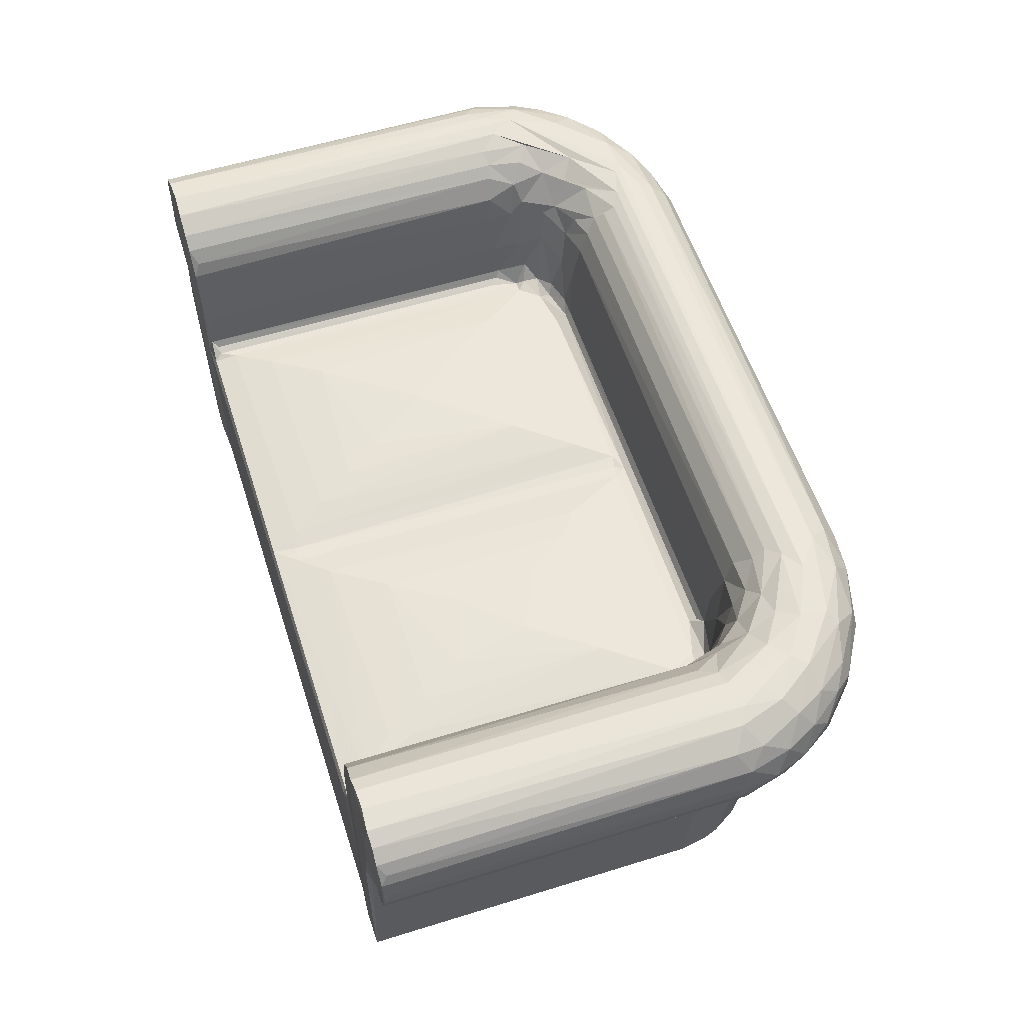
<metadata>
{"format":"obj","ext":"obj","renderer":"f3d","projection":"perspective","resolution":1024,"background":"white","views":[{"elev":57.2,"azim":72.1,"up":"+Z"}]}
</metadata>
<code>
v 26.93 27.08 0.1909
v 26.76 27.93 0.1505
v 26.92 26.75 0.8171
v 26.18 24.86 1.775
v 26.23 26.08 1.549
v 25.99 25.29 1.971
v 30.26 25 1.737
v 25.93 24.83 7.296
v 26.38 28.19 1.162
v 27.75 27.89 0.1025
v 27.17 27.44 0.7611
v 27.83 27.16 0.231
v 27.99 25.62 1.675
v 28.16 24.81 2.309
v 28.63 26.52 1.577
v 28.73 27.62 1.384
v 26.12 29.1 1.68
v 27.31 29.02 1.427
v 25.99 48.15 1.969
v 28.16 28.41 1.02
v 29.14 29.56 1.674
v 25.59 25.04 7.338
v 29.8 25 10.4
v 24.85 25.16 17.44
v 25.17 24.84 17.06
v 27.18 24.8 22.39
v 24.84 48.58 17.47
v 26.1 49.78 1.712
v 27.15 48.24 1.675
v 30.26 24.94 15.85
v 71.11 24.95 15.93
v 71.23 24.95 12.65
v 30.45 50.22 1.676
v 73.47 25.08 1.678
v 72.86 48.92 1.676
v 22.91 25.06 19.51
v 23.64 25.15 19.28
v 24.2 24.97 18.86
v 21.66 25.05 20.35
v 20.67 25.06 21.79
v 20.36 25.37 23.15
v 20.64 25.04 25.1
v 21.89 25 26.86
v 20.4 25.37 24.17
v 23.95 24.79 24.04
v 23.04 25.06 27.58
v 24.25 49.62 18.81
v 20.72 49.06 21.66
v 20.36 49.23 23.1
v 24.62 25.05 18.27
v 30.35 25.05 21.96
v 27.94 25.05 26.86
v 29.86 25.05 24.23
v 28.81 25.05 26.06
v 24.63 49.66 18.26
v 21.19 25.1 26.12
v 24.88 25.12 27.9
v 23.04 48.92 27.56
v 24.08 49.96 27.84
v 26.51 25.06 27.62
v 29.46 25.51 25.13
v 27.08 49.02 27.37
v 25.94 50.33 27.79
v 28.06 49.27 26.78
v 22.88 50.53 19.53
v 21.66 50.01 20.35
v 20.4 49.61 24.15
v 23.65 50.03 19.28
v 20.74 49.24 25.4
v 21.54 50.12 26.52
v 22.14 49.75 27.04
v 24.96 51.98 27.89
v 29.71 48.75 24.67
v 28.79 48.98 26.1
v 30.92 25.2 17.36
v 31.21 25.6 16.9
v 31.69 25.66 16.64
v 32.1 25.12 16.35
v 32.23 26.71 16.67
v 30.68 25.38 19.93
v 31.7 48.4 16.66
v 34.03 29.26 17.06
v 36.45 32.71 17.46
v 30.18 48.56 22.95
v 30.68 48.9 19.95
v 49.89 27.14 16.74
v 48.17 29.59 17.1
v 32.09 50.2 16.66
v 33 50.21 16.85
v 35.61 46.65 17.33
v 31.21 48.77 16.9
v 30.93 49.03 17.41
v 38.32 42.75 17.64
v 44.51 34.82 17.61
v 41.36 39.22 17.78
v 50.8 25.1 16.34
v 46.29 32.2 17.4
v 51.08 26.78 16.48
v 52.15 26.6 16.53
v 46.1 45.48 17.45
v 50.56 52 16.56
v 51.47 51.82 16.47
v 48.87 49.45 16.97
v 26.93 49.43 1.263
v 27.94 49.33 1.089
v 29.32 50.03 1.437
v 26.32 50.92 1.807
v 27.21 50.18 0.2375
v 26.94 51.48 1.376
v 27.34 50.81 0.3308
v 26.8 52.14 1.685
v 28.09 54.1 1.688
v 27.92 49.86 0.08457
v 28.39 50.55 0.1325
v 28.05 51.41 1.109
v 29.32 51.74 1.669
v 28.83 50.96 1.016
v 28.89 52.54 1.675
v 30.93 56.26 1.678
v 25.6 50.08 8.754
v 25.56 52.26 17.78
v 26.57 53.1 10.73
v 27.29 54.22 11.51
v 24.96 50.36 18.01
v 29.7 55.51 1.695
v 28.1 55.68 18.02
v 29.28 56.55 17.82
v 33.42 57.17 1.678
v 69.12 57.24 1.677
v 32.16 57.26 8.344
v 35.59 57.47 1.731
v 67.07 57.47 1.741
v 34.31 57.93 10.54
v 30.55 57.27 17.81
v 35.32 58.51 18.1
v 67.34 58.53 18.11
v 24.49 52.22 19.21
v 23.72 54.08 19.82
v 21.05 51.57 21.65
v 20.76 51.93 23.09
v 20.8 51.65 24.63
v 22.34 53.76 20.89
v 21.55 53.92 22.67
v 21.56 53.62 24.91
v 22.66 55.36 21.8
v 25.2 52.27 18.71
v 26.74 54.27 17.91
v 26.19 54.67 19.03
v 22.49 53.25 26.57
v 23.65 52.7 27.53
v 23.61 55.01 26.71
v 27.55 52.3 27.56
v 26.31 55.3 27.81
v 29.95 55.21 27.63
v 28.59 51.56 26.88
v 29.6 50.78 25.65
v 29.97 53.02 26.67
v 24.46 56.24 20.36
v 23.88 56.97 21.85
v 25.41 57.83 20.95
v 22.95 56.3 23.02
v 22.72 55.65 24.97
v 24.27 57.8 23.97
v 24.54 57.59 25.36
v 25.33 58.56 22.25
v 26.18 56.65 19.63
v 27.32 55.93 19.08
v 29.01 57.12 19.04
v 30.41 57.82 19.01
v 29.55 58.79 19.53
v 26.72 59.8 23.32
v 27.19 58.56 20.3
v 28.24 60.16 21.47
v 26.97 59.51 25.33
v 31.13 60.36 20.13
v 30.65 61.27 21.81
v 29.32 60.96 24.75
v 30.11 61.42 23.47
v 25.3 56.72 26.97
v 29.4 58.54 27.59
v 27.34 58.68 26.75
v 31.92 58.51 27.88
v 32.69 58.04 27.87
v 30.21 60.3 26.61
v 30.4 50.23 23.28
v 31.63 51.09 18.21
v 31.11 50.66 20.24
v 32.37 50.77 17.07
v 32.51 51.83 17.18
v 33.91 51.64 16.62
v 34.17 52.36 16.82
v 33.66 52.66 17.51
v 35.54 53.15 17.59
v 34.3 53.28 20.85
v 32.14 52.32 21.7
v 30.49 51.18 24.48
v 31.72 52.52 24.09
v 32.2 53.33 25.02
v 33.9 53.65 23.6
v 36.06 53.51 20.76
v 34.11 54.24 25.21
v 36.23 54.05 23.99
v 36.08 54.66 25.51
v 36.97 52.18 16.56
v 36.58 52.93 16.9
v 36.8 53.2 17.41
v 51.91 52.47 16.59
v 31.39 54.33 26.78
v 32.89 55.52 27.1
v 32.14 57.93 17.86
v 32.28 58.7 19.06
v 34.79 60.36 19.62
v 35.57 58.78 18.7
v 35.28 59.18 19.1
v 34.18 61.35 20.52
v 32 61.94 22.98
v 34.85 62.07 21.71
v 32.2 61.91 24.34
v 34.86 62.37 23.1
v 34.98 62.32 24.3
v 34.72 62.02 25.39
v 68.15 62.34 24.15
v 34.54 57.49 27.76
v 34.32 59.39 27.79
v 34.51 60.33 27.4
v 35.77 56.87 27.54
v 35.43 55.39 26.47
v 35.74 56.07 27.07
v 32.09 61.29 25.99
v 34.95 61.37 26.5
v 51.6 60.72 27.14
v 51.55 61.39 26.49
v 52.05 52.94 16.87
v 66.69 53.47 20.41
v 67.33 53.98 23.69
v 67.08 54.56 25.35
v 51.84 60.86 19.98
v 67.97 62.38 23.09
v 51.95 61.53 20.74
v 67.18 62.09 21.74
v 67.27 62.06 25.36
v 68.08 60.43 19.66
v 67.87 55.54 26.64
v 68.13 59.71 27.71
v 70.18 58.17 27.88
v 72.6 25 1.947
v 73.17 25 10.05
v 74.71 24.83 1.955
v 73.95 28.74 1.674
v 76.26 48.57 1.676
v 75.14 27.21 0.1874
v 75.34 26.78 0.8089
v 76.06 27.09 0.1606
v 75.63 27.4 0.7353
v 74.67 26.08 1.44
v 74.26 27.2 1.339
v 76.92 24.88 1.778
v 76.73 26.14 1.621
v 76.36 26.78 1.15
v 76.16 27.88 0.08581
v 77.37 24.99 7.658
v 75.25 27.96 0.1377
v 75.2 28.43 0.9653
v 76.82 29.65 1.679
v 76.54 28.35 1.088
v 75.25 24.83 9.259
v 77.08 24.83 7.31
v 77.41 24.83 16.77
v 78.09 25.08 17.44
v 76.93 48.97 1.769
v 78.09 49.39 17.44
v 54.09 28.66 16.97
v 70.7 26.77 16.67
v 68.15 29.14 17.05
v 56.78 32.32 17.43
v 71 25.13 16.35
v 66.68 32.3 17.42
v 54.74 47.26 17.1
v 52.37 51.7 16.57
v 56.68 45.9 17.41
v 58.69 42.94 17.63
v 59.89 36.89 17.71
v 64.53 35.26 17.64
v 63.35 40.72 17.72
v 68.77 30.63 17.09
v 72.17 25.02 17.01
v 71.73 25.52 16.89
v 71.25 27.12 16.66
v 72.01 25.38 17.39
v 72.53 25.04 21.7
v 72.86 25.46 23.43
v 73.34 25.03 24.9
v 72.25 48.2 19.78
v 73.67 49.04 25.49
v 66.61 45.46 17.45
v 69.6 49.87 16.93
v 71.25 48.72 16.67
v 71.73 48.8 16.9
v 72.66 49.02 22.53
v 73.09 48.95 24.26
v 70.59 49.71 16.7
v 72.01 49 17.43
v 75.46 24.83 23.76
v 78.87 24.83 21.8
v 78.31 24.91 18.25
v 79.01 24.99 19.13
v 80.01 25.07 19.49
v 78.96 24.82 24.67
v 78.31 49.3 18.26
v 78.73 49.28 18.85
v 82.28 25.04 21.85
v 81.34 25.02 20.4
v 81.44 25.03 26.48
v 82.3 25.06 25.09
v 82.55 25.11 22.93
v 82.57 25.38 23.98
v 81.75 50 20.93
v 74.34 25.07 26.31
v 75.67 25.01 27.28
v 79.53 25.03 27.68
v 76.67 25.09 27.69
v 78.09 25.12 27.91
v 74.86 48.91 26.77
v 75.65 49.92 27.27
v 77.74 52.18 27.88
v 78.71 50.51 27.85
v 80.56 25.06 27.21
v 81.97 25.52 25.77
v 79.88 50.01 27.59
v 79.29 50.54 19.28
v 80.05 49.6 19.52
v 81.07 49.32 20.18
v 82.3 49.85 21.93
v 82.55 49.34 22.93
v 82.57 48.98 23.98
v 76.75 50.17 27.72
v 81.33 49.12 26.64
v 82.19 49.97 25.35
v 73.15 55.58 1.682
v 74.19 52.19 1.669
v 74.29 54.63 1.691
v 71.51 56.49 1.689
v 70.21 57.01 2.075
v 68.37 57.88 9.491
v 70.49 58.01 17.7
v 72.24 57.33 17.69
v 73.63 56.58 17.69
v 74.33 49.4 1.275
v 75.02 48.43 1.655
v 76.23 49.72 1.215
v 74.76 49.91 0.2299
v 74.66 50.67 0.1608
v 74.23 50.37 0.9356
v 75.6 50.01 0.1856
v 75.52 50.85 0.2574
v 74.35 51.35 1.245
v 76 51.56 1.367
v 76.22 51.96 1.747
v 75.2 53.65 1.738
v 76.63 50.83 1.771
v 77.34 49.3 7.702
v 76.44 52.78 9.267
v 76.63 53.62 17.66
v 77.27 50.92 10.22
v 75.96 54.54 17.89
v 77.53 51.96 17.79
v 75.09 55.43 17.81
v 55.21 49.07 17.03
v 66.13 52.94 16.87
v 65.99 52.45 16.61
v 66.83 53.21 17.45
v 68.58 51.7 16.61
v 65.79 51.78 16.59
v 68.27 59.18 19.1
v 67.49 58.78 18.7
v 68.58 61.4 20.58
v 67.75 56.38 27.28
v 68.66 57.22 27.69
v 68.99 52.45 16.96
v 68.43 53.29 20.54
v 70.35 51.46 16.85
v 70.21 51.07 17.01
v 70.76 50.53 17.28
v 71.15 50.28 16.96
v 69.45 52.62 17.82
v 70.59 51.84 17.91
v 71.3 51.01 18.16
v 72.2 50.51 22.13
v 71.29 51.81 21.75
v 70.43 52.88 23.23
v 69.71 53.57 24.38
v 71.47 53.11 25.48
v 72.01 51.67 24.06
v 72.7 51.45 25.17
v 69.63 54.41 25.82
v 70.77 54.98 26.87
v 73.53 50.82 25.87
v 73.28 53.05 26.78
v 72.69 55.14 27.52
v 70.99 58.5 18.83
v 72.04 59.19 19.49
v 72.76 57.63 18.91
v 71.48 58.18 18.94
v 74 58.35 19.52
v 72 60.26 20.14
v 70.58 62 22.69
v 70.01 61.75 25.51
v 72.28 60.78 20.9
v 73.15 61.21 22.52
v 73.73 61.03 24.4
v 67.33 61 26.93
v 73.57 56.56 27.91
v 70.4 60.57 26.99
v 74.86 53.69 27.7
v 73.61 58.46 27.59
v 74.53 59.01 27.01
v 73.41 60.67 25.75
v 78.37 50.55 18.84
v 77.73 52.39 18.67
v 76.94 53.83 18.67
v 77.35 54.41 19.21
v 78.23 53.04 19.26
v 79.22 53.05 19.57
v 80.48 52.32 20.16
v 79.79 54.36 20.38
v 81.34 53.03 21.51
v 80.19 55.25 21.46
v 81.32 54.29 23.47
v 81.47 52.84 25.4
v 82.23 51.93 23.65
v 76.19 54.71 27.88
v 78.86 53.14 27.59
v 77.01 55.78 27.62
v 81.19 51.03 26.55
v 79.82 54.02 26.81
v 80.33 55.11 25.42
v 78.66 56.11 26.64
v 74.14 56.66 18.64
v 74.73 56.36 18.92
v 75.95 55.22 18.66
v 76.77 56.28 19.51
v 78.25 56.16 20.18
v 75.62 58.99 20.59
v 74.7 60.1 21.44
v 76.95 57.59 20.29
v 79 56.8 21.49
v 77.69 58.08 21.45
v 77 59.23 22.83
v 77.21 58.99 24.5
v 79.68 56.69 22.99
v 79.96 56.33 24.23
v 78.48 57.55 25.29
v 76.89 58.44 26
f 1 3 2
f 4 6 5
f 5 6 9
f 3 5 2
f 1 11 10
f 1 12 3
f 1 10 12
f 7 4 13
f 4 5 13
f 7 14 4
f 5 3 13
f 13 3 15
f 12 16 15
f 3 12 15
f 1 2 11
f 9 6 17
f 2 5 9
f 9 18 2
f 9 17 18
f 2 10 11
f 12 10 16
f 10 20 16
f 2 20 10
f 2 18 20
f 18 17 21
f 16 21 15
f 20 21 16
f 20 18 21
f 4 22 6
f 4 8 22
f 4 14 8
f 7 23 14
f 22 25 24
f 22 8 25
f 8 26 25
f 14 26 8
f 14 23 26
f 6 22 19
f 24 19 22
f 17 6 28
f 28 6 19
f 28 29 17
f 17 29 21
f 15 21 13
f 30 32 31
f 23 32 30
f 21 29 13
f 13 29 33
f 13 33 34
f 7 13 34
f 37 38 36
f 40 42 41
f 40 43 42
f 42 44 41
f 40 39 45
f 39 36 45
f 36 26 45
f 40 45 43
f 43 45 46
f 37 47 38
f 39 40 48
f 40 41 49
f 24 25 50
f 50 25 38
f 26 23 51
f 38 26 36
f 38 25 26
f 45 26 52
f 26 51 53
f 24 50 55
f 50 47 55
f 50 38 47
f 42 43 56
f 46 57 59
f 45 60 46
f 45 52 60
f 46 60 57
f 26 54 52
f 26 53 54
f 53 61 54
f 62 63 60
f 60 52 62
f 62 52 64
f 36 65 37
f 39 48 66
f 41 44 49
f 49 44 67
f 44 42 67
f 39 65 36
f 39 66 65
f 65 68 37
f 37 68 47
f 67 42 69
f 40 49 48
f 24 55 27
f 42 56 69
f 56 43 70
f 43 46 71
f 46 58 71
f 46 59 58
f 56 70 69
f 70 43 71
f 59 57 72
f 57 60 63
f 72 57 63
f 52 54 74
f 52 74 64
f 61 74 54
f 23 30 51
f 75 77 76
f 75 78 77
f 30 78 75
f 77 78 79
f 30 75 51
f 75 80 51
f 76 77 81
f 77 79 81
f 51 84 53
f 80 84 51
f 78 86 79
f 82 87 83
f 81 79 88
f 89 82 90
f 82 83 90
f 80 85 84
f 53 84 73
f 61 53 73
f 76 81 91
f 75 85 80
f 75 92 85
f 76 91 75
f 91 92 75
f 79 82 89
f 88 79 89
f 83 93 90
f 83 95 93
f 83 94 95
f 30 31 78
f 31 96 78
f 87 97 83
f 79 86 87
f 79 87 82
f 78 96 86
f 96 99 98
f 96 98 86
f 97 94 83
f 93 95 100
f 94 100 95
f 94 97 100
f 86 98 101
f 98 102 101
f 97 87 100
f 86 101 103
f 87 86 103
f 28 104 29
f 29 104 105
f 29 105 106
f 29 106 33
f 28 108 104
f 107 109 28
f 108 109 110
f 108 28 109
f 109 107 111
f 108 105 104
f 108 113 105
f 108 110 113
f 113 114 105
f 110 115 114
f 113 110 114
f 110 109 115
f 114 117 106
f 114 106 105
f 115 117 114
f 115 116 117
f 117 116 106
f 109 118 115
f 109 111 118
f 111 112 118
f 115 118 116
f 118 119 116
f 118 112 119
f 19 120 28
f 24 27 19
f 19 27 120
f 28 120 107
f 107 121 111
f 107 120 121
f 111 122 112
f 122 123 112
f 120 124 121
f 121 122 111
f 112 125 119
f 112 123 126
f 112 126 125
f 125 126 119
f 126 127 119
f 106 116 33
f 116 119 128
f 116 128 33
f 33 128 129
f 119 130 128
f 130 133 128
f 128 133 131
f 119 134 130
f 119 127 134
f 128 131 132
f 128 132 129
f 131 136 132
f 68 137 47
f 68 65 137
f 65 138 137
f 66 48 139
f 48 140 139
f 48 49 140
f 67 69 141
f 49 67 140
f 140 67 141
f 139 140 143
f 143 140 144
f 140 141 144
f 66 139 142
f 65 66 138
f 138 66 142
f 142 139 143
f 142 143 145
f 27 124 120
f 27 55 124
f 55 47 124
f 124 146 121
f 124 47 146
f 123 122 147
f 121 147 122
f 137 146 47
f 137 138 148
f 137 148 146
f 121 148 147
f 121 146 148
f 69 70 141
f 70 149 144
f 141 70 144
f 71 58 150
f 70 71 149
f 71 150 149
f 58 59 150
f 149 150 151
f 61 73 74
f 62 152 63
f 59 72 150
f 150 72 153
f 63 154 72
f 62 64 152
f 152 64 155
f 73 156 74
f 64 74 156
f 64 156 155
f 156 157 155
f 152 155 157
f 152 157 154
f 63 152 154
f 138 142 158
f 158 142 145
f 145 159 158
f 158 159 160
f 145 143 161
f 143 162 161
f 143 144 162
f 161 162 163
f 145 161 159
f 163 162 164
f 159 161 165
f 161 163 165
f 138 166 148
f 148 166 167
f 123 147 126
f 147 148 167
f 147 167 126
f 126 167 168
f 126 168 127
f 127 168 169
f 166 170 167
f 167 170 168
f 138 158 166
f 159 165 160
f 158 160 172
f 158 172 166
f 160 165 173
f 160 173 172
f 165 171 173
f 165 163 171
f 171 164 174
f 163 164 171
f 166 172 170
f 172 173 175
f 172 175 170
f 171 174 177
f 173 171 178
f 173 178 176
f 171 177 178
f 149 151 162
f 144 149 162
f 151 150 179
f 162 151 164
f 164 151 179
f 150 153 179
f 179 153 180
f 179 181 164
f 179 180 181
f 181 174 164
f 153 72 182
f 72 154 183
f 72 183 182
f 153 182 180
f 181 184 174
f 177 174 184
f 81 88 91
f 84 185 73
f 91 88 92
f 92 88 186
f 92 186 187
f 92 187 85
f 188 186 88
f 188 189 186
f 190 191 189
f 88 89 188
f 189 188 190
f 190 188 89
f 191 192 189
f 191 193 192
f 192 193 194
f 85 185 84
f 85 187 185
f 186 189 195
f 187 186 195
f 187 196 185
f 187 195 196
f 73 185 156
f 185 196 156
f 196 195 197
f 189 192 195
f 195 192 194
f 195 194 199
f 194 200 199
f 197 195 199
f 197 199 198
f 199 201 198
f 201 199 203
f 90 103 89
f 190 89 101
f 190 205 191
f 190 204 205
f 191 205 193
f 193 205 206
f 193 206 200
f 204 207 205
f 193 200 194
f 199 200 202
f 199 202 203
f 196 157 156
f 196 198 157
f 157 208 154
f 196 197 198
f 157 198 208
f 198 209 208
f 127 169 134
f 134 210 130
f 168 170 169
f 134 169 211
f 134 211 210
f 169 170 211
f 170 175 212
f 211 170 212
f 130 210 133
f 210 135 133
f 210 211 135
f 135 211 213
f 211 214 213
f 211 212 214
f 173 176 175
f 175 176 215
f 176 217 215
f 176 216 217
f 216 178 218
f 178 177 218
f 176 178 216
f 216 218 219
f 175 215 212
f 216 219 217
f 219 218 220
f 218 221 220
f 133 135 131
f 219 220 222
f 208 209 223
f 208 223 154
f 154 223 183
f 180 184 181
f 182 224 180
f 180 224 225
f 198 227 209
f 198 201 227
f 209 227 226
f 227 228 226
f 209 226 223
f 177 184 229
f 180 225 184
f 184 225 229
f 218 177 229
f 225 230 229
f 218 229 221
f 229 230 221
f 201 203 227
f 230 225 231
f 230 231 232
f 221 230 232
f 93 100 90
f 90 100 103
f 207 233 205
f 205 233 206
f 190 101 204
f 103 101 89
f 204 101 207
f 206 234 200
f 87 103 100
f 101 102 207
f 200 235 202
f 202 236 203
f 131 135 136
f 135 213 136
f 212 215 237
f 219 222 238
f 215 217 239
f 215 239 237
f 222 220 241
f 217 238 240
f 217 219 238
f 214 212 242
f 239 217 240
f 220 221 241
f 227 243 228
f 203 236 227
f 225 224 244
f 223 245 183
f 183 245 182
f 221 232 241
f 225 244 231
f 34 246 7
f 7 246 247
f 7 247 23
f 23 247 32
f 34 33 35
f 34 248 246
f 34 35 249
f 246 248 247
f 32 247 31
f 251 253 252
f 251 254 253
f 34 256 255
f 34 249 256
f 34 257 248
f 34 258 257
f 34 255 258
f 252 256 251
f 252 255 256
f 255 252 258
f 253 260 259
f 258 252 259
f 253 259 252
f 259 260 258
f 251 262 254
f 262 263 260
f 249 263 256
f 251 256 262
f 262 256 263
f 262 260 254
f 263 249 264
f 253 254 260
f 263 265 260
f 258 265 257
f 260 265 258
f 263 264 265
f 265 264 257
f 248 266 247
f 248 257 266
f 266 257 267
f 257 261 267
f 266 267 268
f 267 261 268
f 261 257 270
f 261 270 269
f 249 35 264
f 35 250 264
f 264 270 257
f 270 271 269
f 99 96 272
f 96 273 272
f 273 274 272
f 276 273 96
f 272 274 275
f 274 277 275
f 98 99 279
f 98 279 102
f 99 272 279
f 272 278 279
f 272 275 278
f 280 275 281
f 275 280 278
f 275 282 281
f 275 277 283
f 275 283 282
f 282 283 284
f 282 284 281
f 31 276 96
f 274 285 277
f 276 286 287
f 31 286 276
f 276 288 273
f 276 287 288
f 31 247 286
f 286 289 287
f 286 290 289
f 286 247 290
f 290 292 291
f 274 273 285
f 289 290 293
f 285 295 277
f 283 277 295
f 283 295 284
f 284 295 281
f 295 285 296
f 273 288 297
f 288 287 297
f 297 287 298
f 287 289 298
f 290 291 299
f 291 292 300
f 292 294 300
f 296 285 301
f 285 273 301
f 298 289 302
f 289 293 302
f 293 290 299
f 291 300 299
f 247 266 303
f 268 261 269
f 266 268 303
f 268 304 303
f 268 269 305
f 268 305 306
f 247 303 290
f 290 303 292
f 304 268 307
f 268 306 307
f 303 304 308
f 269 309 305
f 305 310 306
f 305 309 310
f 307 311 304
f 307 312 311
f 304 311 308
f 308 314 313
f 308 311 314
f 311 315 314
f 315 316 314
f 312 317 311
f 292 319 318
f 292 303 319
f 303 320 319
f 303 308 320
f 319 322 321
f 319 320 322
f 318 319 323
f 323 319 324
f 325 322 326
f 308 313 320
f 320 313 327
f 314 328 313
f 327 329 320
f 322 320 326
f 310 330 306
f 306 330 307
f 307 332 312
f 307 331 332
f 330 331 307
f 312 332 317
f 311 333 315
f 333 334 315
f 315 335 316
f 315 334 335
f 316 335 314
f 311 317 333
f 292 318 294
f 319 321 336
f 321 322 336
f 319 336 324
f 336 322 325
f 313 337 327
f 329 327 337
f 326 320 329
f 328 314 338
f 338 337 328
f 328 337 313
f 33 129 35
f 129 340 35
f 129 339 340
f 340 339 341
f 129 342 339
f 129 343 342
f 136 344 132
f 132 344 129
f 129 344 343
f 344 345 343
f 343 346 342
f 339 342 346
f 339 346 347
f 343 345 346
f 35 348 349
f 35 349 250
f 349 350 250
f 264 250 270
f 351 353 352
f 351 354 348
f 351 352 354
f 352 355 354
f 35 353 348
f 353 351 348
f 35 356 353
f 35 340 356
f 353 356 352
f 348 354 349
f 354 350 349
f 356 357 352
f 352 357 355
f 356 340 357
f 357 340 358
f 340 359 358
f 340 341 359
f 354 360 350
f 250 350 270
f 350 360 270
f 355 357 360
f 354 355 360
f 360 357 358
f 270 361 271
f 270 364 361
f 270 360 364
f 360 358 364
f 359 362 358
f 358 362 364
f 359 363 362
f 363 359 365
f 361 364 271
f 364 362 366
f 362 363 366
f 341 339 367
f 359 341 365
f 341 367 365
f 367 339 347
f 278 280 368
f 278 368 279
f 102 279 207
f 207 369 233
f 279 370 207
f 207 370 369
f 233 371 206
f 233 369 371
f 206 371 234
f 235 236 202
f 200 234 235
f 280 296 368
f 372 373 279
f 279 368 372
f 279 373 370
f 213 214 374
f 214 242 374
f 212 237 242
f 136 213 375
f 213 374 375
f 239 240 376
f 237 239 376
f 237 376 242
f 236 243 227
f 228 377 226
f 243 377 228
f 226 378 223
f 377 378 226
f 223 378 245
f 182 244 224
f 182 245 244
f 281 295 280
f 280 295 296
f 368 296 372
f 373 372 370
f 372 379 370
f 370 371 369
f 370 379 371
f 234 371 380
f 234 380 235
f 273 297 301
f 293 299 302
f 372 381 379
f 296 382 372
f 301 384 383
f 296 383 382
f 296 301 383
f 381 372 382
f 379 385 371
f 371 385 380
f 379 381 385
f 385 381 386
f 301 297 384
f 297 302 384
f 297 298 302
f 384 302 387
f 302 388 387
f 383 387 382
f 383 384 387
f 382 386 381
f 382 387 386
f 386 387 389
f 380 385 390
f 385 386 389
f 385 389 390
f 380 391 235
f 390 391 380
f 391 390 392
f 387 388 389
f 302 299 388
f 388 393 389
f 299 394 388
f 394 299 300
f 388 394 393
f 390 389 393
f 393 392 390
f 236 235 395
f 235 391 395
f 391 392 395
f 395 392 396
f 300 294 397
f 300 397 394
f 392 393 394
f 392 398 396
f 398 399 396
f 394 398 392
f 394 397 398
f 136 345 344
f 136 375 400
f 375 374 400
f 136 400 345
f 400 374 401
f 374 242 401
f 346 402 347
f 345 403 346
f 403 345 400
f 400 401 403
f 346 403 402
f 402 403 404
f 403 401 404
f 401 405 404
f 240 238 406
f 376 240 406
f 242 376 405
f 242 405 401
f 222 241 407
f 238 222 406
f 405 376 408
f 376 406 408
f 408 406 409
f 407 406 222
f 407 410 406
f 406 410 409
f 244 411 231
f 232 231 411
f 241 232 411
f 236 395 243
f 395 396 243
f 377 396 378
f 243 396 377
f 378 412 245
f 396 399 378
f 378 399 412
f 399 414 412
f 415 416 413
f 413 244 415
f 245 415 244
f 245 412 415
f 244 413 411
f 241 411 407
f 413 407 411
f 407 413 417
f 407 417 410
f 413 416 417
f 269 271 309
f 364 366 271
f 309 418 310
f 309 271 418
f 271 366 418
f 366 419 418
f 366 363 419
f 363 365 420
f 363 420 419
f 419 422 418
f 419 420 422
f 420 421 422
f 422 421 423
f 335 338 314
f 310 418 330
f 418 423 330
f 330 423 331
f 418 422 423
f 331 424 332
f 331 423 424
f 424 317 332
f 423 425 424
f 424 426 317
f 424 425 426
f 425 427 426
f 426 427 428
f 317 426 333
f 426 430 333
f 334 430 335
f 335 430 338
f 333 430 334
f 430 428 429
f 426 428 430
f 294 318 323
f 323 324 397
f 323 397 294
f 397 324 398
f 324 336 414
f 398 324 414
f 398 414 399
f 336 431 414
f 336 325 431
f 325 326 432
f 325 432 431
f 431 432 433
f 329 337 434
f 432 435 433
f 434 435 329
f 329 435 432
f 435 434 429
f 429 428 436
f 435 429 436
f 437 435 436
f 329 432 326
f 338 434 337
f 338 429 434
f 338 430 429
f 367 347 439
f 347 402 438
f 439 347 438
f 367 440 365
f 367 439 440
f 439 441 440
f 438 404 439
f 438 402 404
f 439 404 441
f 365 440 420
f 420 440 421
f 440 441 421
f 421 441 442
f 421 442 423
f 404 405 443
f 404 443 441
f 441 445 442
f 442 447 446
f 441 443 445
f 445 443 447
f 444 448 443
f 443 448 447
f 442 445 447
f 448 410 449
f 450 448 449
f 451 449 452
f 405 408 444
f 405 444 443
f 408 409 444
f 409 448 444
f 409 410 448
f 423 442 425
f 425 442 427
f 442 446 427
f 427 446 450
f 428 427 450
f 428 450 451
f 436 451 452
f 447 448 446
f 448 450 446
f 449 451 450
f 414 431 412
f 431 433 412
f 453 417 416
f 412 433 415
f 433 416 415
f 433 437 416
f 416 437 453
f 449 417 453
f 449 453 452
f 452 453 437
f 410 417 449
f 433 435 437
f 452 437 436
f 428 451 436

</code>
